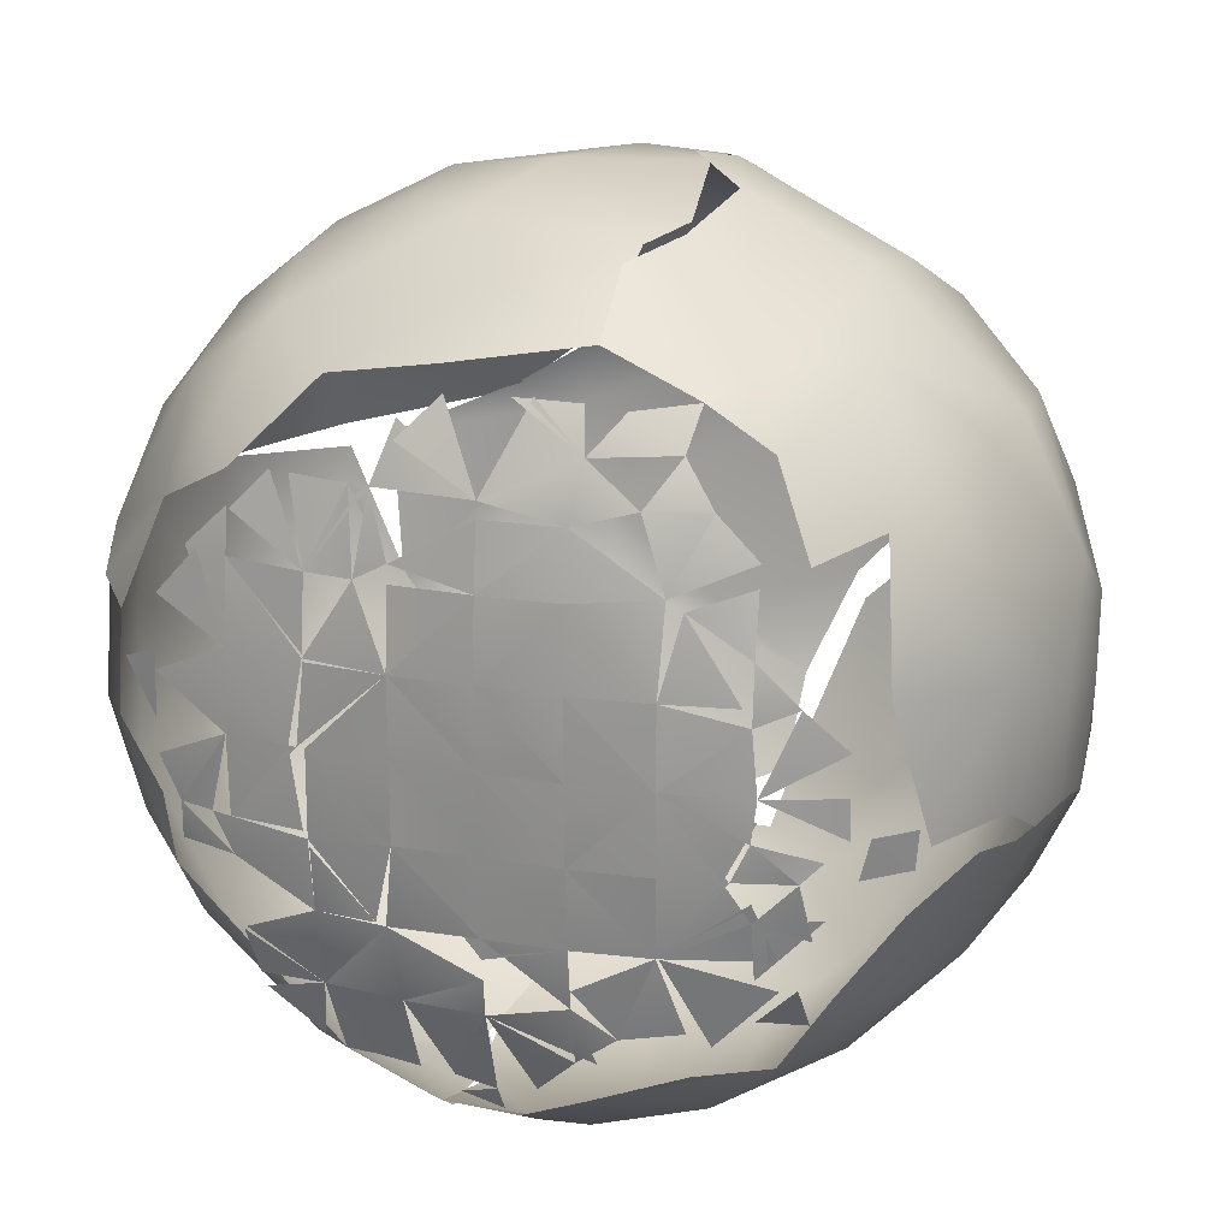
<metadata>
{"format":"obj","ext":"obj","renderer":"f3d","projection":"perspective","resolution":1024,"background":"white","views":[{"elev":20.0,"azim":-163.5,"up":"+Y"}]}
</metadata>
<code>
v -0.02509 -0.01769 0.01551
v -0.01972 -0.01699 0.01122
v -0.01177 -0.02011 0.0109
v -0.0134 -0.01908 0.01054
v -0.01503 -0.01917 0.0109
v -0.01503 -0.01917 0.0109
v -0.008512 -0.01908 0.01003
v -0.008512 -0.01983 0.01047
v -0.01177 -0.01908 0.01024
v -0.008512 -0.01908 0.01003
v -0.005252 -0.0198 0.01051
v -0.006067 -0.02335 0.01321
v -0.008512 -0.02234 0.0123
v -0.005252 -0.02234 0.01223
v -0.02972 -0.01016 0.01312
v -0.03458 -0.003482 0.01416
v -0.03186 0.0004708 0.01056
v -0.03183 -0.001101 0.0109
v -0.03133 -0.006047 0.01214
v -0.03296 -0.003135 0.01256
v -0.03877 -0.0001323 0.01905
v -0.03524 0.0004708 0.01346
v -0.03251 -0.004418 0.01269
v -0.03524 0.0004708 0.01346
v -0.03458 -0.001159 0.01331
v -0.0297 -0.002672 0.01011
v -0.03133 0.00373 0.009808
v -0.03265 0.00373 0.01063
v -0.03223 0.008619 0.01028
v -0.03133 0.006989 0.009653
v -0.03555 0.00373 0.01314
v -0.03395 0.006989 0.01142
v -0.03356 0.01351 0.0118
v -0.03621 0.0021 0.01416
v -0.02456 -0.01257 0.01102
v -0.02807 -0.01257 0.01318
v -0.01829 -0.01582 0.01
v -0.01677 -0.01833 0.0109
v -0.02155 -0.01386 0.01034
v -0.02115 -0.0142 0.01034
v -0.01992 -0.01257 0.009347
v -0.02468 -0.0115 0.01064
v -0.02765 -0.009307 0.01113
v -0.02644 -0.006047 0.009573
v -0.02765 -0.008755 0.0109
v -0.02481 -0.007677 0.009412
v -0.02644 -0.008755 0.01037
v -0.01829 -0.006047 0.007665
v -0.01829 -0.006047 0.007665
v -0.01177 -0.006047 0.007146
v -0.01177 -0.009501 0.007641
v -0.005252 -0.007795 0.007414
v -0.005252 -0.006047 0.007186
v -0.01177 -0.01103 0.007855
v -0.01666 -0.0142 0.009069
v -0.0134 -0.01582 0.009024
v -0.01503 -0.01338 0.008599
v -0.01177 -0.01582 0.008816
v -0.01177 -0.01103 0.007855
v -0.005252 -0.01257 0.008044
v -0.0181 -0.006047 0.007641
v -0.0181 -0.006047 0.007641
v -0.005252 -0.009542 0.007641
v -0.005252 -0.01257 0.008044
v -0.005252 -0.007795 0.007414
v -0.01829 0.0004708 0.007006
v -0.02334 0.0004708 0.007714
v -0.02527 0.006989 0.007572
v -0.02527 0.005274 0.007641
v -0.01829 0.006989 0.00679
v -0.02285 0.0004708 0.007641
v -0.01829 0.006989 0.00679
v -0.02481 0.003559 0.007641
v -0.0288 -0.004418 0.01011
v -0.02481 -0.002788 0.008397
v -0.02807 0.0004708 0.008742
v -0.02807 0.0004708 0.008742
v -0.02481 -0.001159 0.008164
v -0.0297 0.0021 0.009275
v -0.01177 0.0004708 0.006649
v -0.01177 0.0004708 0.006649
v -0.01829 0.0004708 0.007006
v -0.005252 0.0004708 0.006832
v -0.01177 -0.006047 0.007146
v -0.01177 -0.006047 0.007146
v -0.005252 0.0004708 0.006832
v -0.01177 0.006989 0.006535
v -0.01177 0.006989 0.006535
v -0.005252 0.006989 0.00674
v -0.005252 0.0004708 0.006832
v -0.01177 0.0004708 0.006649
v -0.005252 0.006989 0.00674
v -0.02825 -0.02063 0.02555
v -0.03329 -0.01836 0.03534
v -0.03255 -0.01781 0.04835
v -0.0191 -0.02397 0.01935
v -0.01829 -0.02828 0.03046
v -0.01014 -0.02607 0.018
v -0.004438 -0.0286 0.02197
v -0.01096 -0.02933 0.02679
v 0.001847 -0.02944 0.02827
v -0.02469 -0.02523 0.04186
v -0.009326 -0.03063 0.03596
v -0.006882 -0.03014 0.04512
v -0.03346 -0.01176 0.01904
v -0.03844 -0.007677 0.02475
v -0.03647 -0.01273 0.02842
v -0.04065 -0.001159 0.0242
v -0.04029 0.001897 0.02189
v -0.04232 -0.001159 0.03046
v -0.0415 -0.001159 0.02702
v -0.0431 0.008619 0.03046
v -0.03974 -0.01017 0.0386
v -0.04319 -0.002788 0.0386
v -0.04269 -0.001159 0.03209
v -0.04306 -0.001159 0.03371
v -0.04403 0.006989 0.03779
v -0.04319 -0.002788 0.0386
v -0.01829 -0.02821 0.04512
v -0.02386 -0.02429 0.04848
v -0.01729 -0.02246 0.05941
v -0.03188 -0.01282 0.05712
v -0.01014 -0.02402 0.05985
v 0.0009095 -0.02717 0.05255
v -0.02236 -0.0149 0.06334
v -0.001178 -0.0238 0.05899
v -0.01302 -0.02007 0.06314
v -0.01521 -0.01224 0.06755
v -0.004845 -0.02029 0.06279
v -0.002773 -0.0198 0.06266
v -0.03703 -0.01052 0.05164
v -0.04283 -0.000344 0.04553
v -0.04298 -7.386e-05 0.04512
v -0.0434 0.01188 0.04349
v -0.04135 0.0004708 0.05201
v -0.04078 0.00648 0.05372
v -0.03719 0.0004708 0.05979
v -0.03565 -0.001889 0.06087
v -0.03055 -0.000344 0.06487
v -0.03021 -0.000344 0.06506
v -0.01951 -0.0004359 0.07035
v -0.0136 -0.01559 0.06614
v -0.0001599 -0.01068 0.06755
v -0.02364 0.007804 0.07045
v -0.01449 -0.007631 0.06952
v -0.01858 0.001707 0.0711
v -0.02624 0.006174 0.06878
v -0.02482 0.00536 0.06957
v -0.02399 0.007804 0.07028
v -0.005863 -0.002177 0.07071
v 0.002488 -0.001159 0.07067
v 0.004777 0.006582 0.07149
v -0.03133 0.01025 0.00976
v -0.03386 0.01025 0.01151
v -0.03386 0.01025 0.01151
v -0.03133 0.01188 0.009931
v -0.03332 0.006989 0.0109
v -0.03458 0.006989 0.01194
v -0.03356 0.01351 0.0118
v -0.03458 0.01351 0.0127
v -0.03133 0.01514 0.01044
v -0.0297 0.01351 0.009345
v -0.03538 0.01846 0.01574
v -0.03222 0.02429 0.01569
v -0.02481 0.01215 0.007641
v -0.01829 0.006989 0.00679
v -0.01829 0.01351 0.0069
v -0.01829 0.01351 0.0069
v -0.02415 0.01351 0.007641
v -0.01997 0.02003 0.007641
v -0.01871 0.02082 0.007588
v -0.01829 0.01351 0.0069
v -0.02644 0.01283 0.008115
v -0.02807 0.01351 0.008588
v -0.02415 0.01351 0.007641
v -0.02807 0.01677 0.00911
v -0.02807 0.01677 0.00911
v -0.02644 0.01677 0.008625
v -0.02481 0.01677 0.00814
v -0.03058 0.01861 0.0109
v -0.02807 0.02003 0.009958
v -0.02481 0.0184 0.00843
v -0.02481 0.02166 0.009201
v -0.01177 0.01351 0.006526
v -0.01177 0.01351 0.006526
v -0.01177 0.01351 0.006526
v -0.005252 0.01351 0.006568
v -0.005252 0.006989 0.00674
v -0.01177 0.006989 0.006535
v -0.005252 0.01351 0.006568
v -0.01177 0.02003 0.00698
v -0.01177 0.02003 0.00698
v -0.005252 0.01351 0.006568
v -0.005252 0.02003 0.006966
v -0.02807 0.02249 0.0109
v -0.02481 0.02328 0.009683
v -0.02481 0.02328 0.009683
v -0.02774 0.02289 0.0109
v -0.02774 0.02491 0.01209
v -0.0279 0.02289 0.01099
v -0.02481 0.0298 0.01344
v -0.02372 0.02642 0.01062
v -0.01666 0.02654 0.008596
v -0.02155 0.02654 0.009782
v -0.02155 0.02654 0.009782
v -0.02155 0.02928 0.01123
v -0.02001 0.0298 0.0109
v -0.01915 0.03006 0.01075
v -0.01829 0.02654 0.008869
v -0.01972 0.03306 0.01342
v -0.01829 0.03306 0.01268
v -0.01972 0.03306 0.01342
v -0.01177 0.02003 0.00698
v -0.01177 0.02524 0.00772
v -0.005252 0.02003 0.006966
v -0.005252 0.02527 0.007641
v -0.0134 0.02568 0.007982
v -0.005252 0.02654 0.007811
v -0.005252 0.02527 0.007641
v -0.01666 0.02817 0.009177
v -0.01503 0.02817 0.008904
v -0.01259 0.0298 0.009105
v -0.01503 0.03267 0.0112
v -0.01363 0.03267 0.0109
v -0.012 0.03308 0.01088
v -0.006882 0.03323 0.01059
v -0.008512 0.03335 0.01071
v -0.005252 0.02654 0.007811
v -0.005252 0.02654 0.007811
v -0.01208 0.03632 0.01416
v -0.01666 0.03434 0.01342
v -0.01356 0.03597 0.01416
v -0.01177 0.03315 0.0109
v -0.01014 0.03632 0.01377
v -0.01208 0.03632 0.01416
v -0.01014 0.03339 0.0109
v -0.003623 0.03306 0.01056
v -0.008512 0.03632 0.01346
v -0.006882 0.03632 0.01337
v -0.001128 0.03469 0.01221
v -0.04026 0.01188 0.02149
v -0.03863 0.01921 0.02271
v -0.03291 0.02841 0.02148
v -0.03655 0.02746 0.02964
v -0.02916 0.03393 0.02552
v -0.04281 0.01677 0.03697
v -0.03756 0.02663 0.04541
v -0.03784 0.02747 0.03697
v -0.02323 0.03472 0.01819
v -0.02828 0.03703 0.04186
v -0.01177 0.04042 0.02068
v -0.01503 0.04165 0.02557
v -0.003623 0.03953 0.01823
v -0.01259 0.0413 0.02312
v -0.01503 0.04221 0.0272
v -0.02658 0.03835 0.03477
v -0.01666 0.04321 0.03453
v -0.0134 0.04294 0.04709
v -0.0134 0.04428 0.0386
v -0.002808 0.04482 0.03371
v -0.01177 0.04459 0.04023
v -0.006475 0.04417 0.044
v -0.03946 0.01704 0.05401
v -0.03057 0.03236 0.05054
v -0.03359 0.02333 0.05907
v -0.03639 0.01351 0.0616
v -0.0287 0.01412 0.06758
v -0.03014 0.02078 0.06395
v -0.02481 0.03306 0.05816
v -0.01927 0.02754 0.06618
v -0.01442 0.03706 0.0604
v -0.01368 0.02936 0.0668
v -0.01354 0.03289 0.06415
v -0.001688 0.03084 0.0652
v -0.01259 0.04046 0.05571
v -0.01265 0.04302 0.04733
v -0.01157 0.04048 0.0557
v 0.005109 0.03962 0.05348
v -0.001812 0.03771 0.05897
v -0.02046 0.01595 0.07137
v -0.01951 0.01595 0.07168
v -0.01242 0.01483 0.07314
v -0.02101 0.01595 0.07119
v -0.01411 0.02212 0.07149
v -0.004845 0.01945 0.07204
v -0.01503 0.02003 0.07228
v -0.01488 0.0184 0.07278
v -0.0134 0.01987 0.07277
v -0.01177 0.02166 0.07233
v -0.0134 0.02337 0.07119
v -0.001841 0.0221 0.0706
v -0.001993 -0.02134 0.01203
v -0.001993 -0.01988 0.0109
v 0.0008918 -0.01908 0.01097
v -0.001993 -0.02406 0.01416
v -0.001993 -0.02111 0.01175
v 0.0002971 -0.02234 0.01317
v 0.001266 -0.02326 0.01416
v 0.001266 -0.02234 0.01332
v 0.004217 -0.02223 0.01416
v 0.004525 -0.01908 0.01183
v 0.004525 -0.01908 0.01183
v 0.007784 -0.01986 0.01353
v 0.004525 -0.0206 0.01299
v 0.007784 -0.01986 0.01353
v 0.002059 -0.006254 0.00761
v 0.002851 -0.006047 0.007641
v -0.001993 -0.01908 0.01048
v 0.001266 -0.01257 0.008617
v -0.0007378 -0.01908 0.01069
v 0.001266 -0.01257 0.008617
v 0.001266 -0.01257 0.008617
v 0.007784 -0.01257 0.009665
v 0.007784 -0.01257 0.009665
v 0.007784 -0.01257 0.009665
v 0.007784 -0.006047 0.008241
v 0.02082 -0.006047 0.01314
v 0.0143 -0.0142 0.01303
v 0.0143 -0.01582 0.01404
v 0.009414 -0.01889 0.01353
v 0.0143 -0.009307 0.01065
v 0.01461 -0.009646 0.0109
v 0.0143 -0.009985 0.0109
v 0.0143 -0.007677 0.01019
v 0.007784 -0.006047 0.008241
v 0.0143 -0.006047 0.009718
v 0.01756 -0.009307 0.01228
v 0.01752 -0.007608 0.01159
v 0.01919 -0.006047 0.01206
v 0.001266 0.0004708 0.00694
v 0.001266 0.0004708 0.00694
v 0.007898 -0.0001233 0.007623
v 0.001266 0.006989 0.006866
v 0.001266 0.0004708 0.00694
v 0.001266 0.006989 0.006866
v 0.001266 0.006989 0.006866
v 0.007784 0.006989 0.00742
v 0.007784 0.006989 0.00742
v 0.007784 -0.0007175 0.007641
v 0.0143 -0.002788 0.009124
v 0.007784 -0.006047 0.008241
v 0.0143 -0.004418 0.009421
v 0.01593 0.0004708 0.009189
v 0.01756 -0.005773 0.0109
v 0.01593 -0.002788 0.00964
v 0.01919 -0.002788 0.01098
v 0.01887 0.0004708 0.01028
v 0.02 -0.002788 0.01143
v 0.02033 0.0004708 0.011
v 0.02082 -0.002788 0.01195
v 0.008238 0.0004708 0.007641
v 0.00913 0.006989 0.007641
v 0.0143 0.0004708 0.008718
v 0.0143 0.006989 0.008476
v 0.0143 0.0004708 0.008718
v 0.008457 0.006989 0.007531
v 0.0143 0.006989 0.008476
v 0.02082 0.00373 0.01098
v 0.02082 0.004616 0.01094
v 0.02082 0.006245 0.01089
v 0.02082 0.0004708 0.01129
v 0.02602 0.004545 0.01546
v 0.02082 0.006513 0.0109
v 0.02245 0.0021 0.01232
v 0.02408 0.00536 0.01322
v 0.02408 0.008619 0.01314
v 0.02529 0.006989 0.01416
v 0.02408 0.006989 0.0131
v 0.001266 -0.02497 0.01655
v 0.001266 -0.02668 0.01893
v 0.001266 -0.02326 0.01416
v 0.01229 -0.02179 0.019
v 0.002428 -0.02886 0.02608
v 0.009599 -0.0266 0.0272
v 0.02121 -0.0158 0.02333
v 0.01604 -0.02378 0.03204
v 0.02134 -0.01966 0.03534
v 0.00371 -0.03 0.03534
v 0.002896 -0.03013 0.03371
v 0.004525 -0.02986 0.03697
v 0.004525 -0.02886 0.04474
v 0.01803 -0.02269 0.04023
v 0.02333 -0.01582 0.04512
v 0.02117 -0.0123 0.01821
v 0.02595 -0.004588 0.01887
v 0.02935 -0.002788 0.02557
v 0.02522 -0.01439 0.03453
v 0.02949 0.00373 0.02068
v 0.02475 0.01351 0.01416
v 0.0327 0.006582 0.03331
v 0.02764 -0.009247 0.04597
v 0.03007 -0.006047 0.0386
v 0.03171 0.0004708 0.04675
v 0.001896 -0.02755 0.05082
v 0.01165 -0.02472 0.04745
v 0.0009777 -0.02117 0.06069
v 0.007784 -0.01745 0.06201
v -0.003623 -0.02025 0.06269
v 0.01619 -0.01539 0.0579
v 0.007988 -0.01557 0.06319
v 0.006969 -0.01642 0.06305
v 0.0101 -0.01472 0.06305
v 0.01592 -0.00694 0.06412
v 0.01736 -0.004068 0.06468
v 0.02082 6.343e-05 0.06344
v 0.02104 -0.000344 0.06336
v 0.01315 0.004137 0.06877
v 0.02573 -0.0008439 0.05814
v 0.02946 0.009332 0.05445
v 0.02494 0.01229 0.06142
v 0.007924 0.01473 0.07124
v 0.001266 0.01351 0.006831
v 0.001266 0.01351 0.006831
v 0.007784 0.01351 0.007615
v -0.005252 0.02003 0.006966
v 0.001266 0.01351 0.006831
v 0.001266 0.02003 0.007347
v 0.001266 0.02146 0.007568
v 0.003874 0.02003 0.007641
v 0.007856 0.01375 0.007641
v 0.007784 0.014 0.007641
v 0.007784 0.02003 0.008252
v 0.0143 0.01351 0.00885
v 0.0143 0.01351 0.00885
v 0.02082 0.01025 0.01101
v 0.0143 0.006989 0.008476
v 0.02082 0.009154 0.01096
v 0.02082 0.01188 0.01119
v 0.0143 0.01351 0.00885
v 0.0143 0.02003 0.009863
v 0.0143 0.02003 0.009863
v 0.01818 0.02003 0.01152
v 0.02082 0.01595 0.01187
v 0.0143 0.02003 0.009863
v 0.01705 0.02003 0.0109
v 0.02229 0.01677 0.01309
v -0.005252 0.02527 0.007641
v 0.001266 0.02424 0.008036
v 0.004525 0.02654 0.009016
v 0.007784 0.02003 0.008252
v 0.009414 0.02654 0.01021
v 0.007784 0.02003 0.008252
v 0.002896 0.02654 0.008724
v -0.001128 0.03306 0.01079
v 0.001266 0.0298 0.009395
v -0.001993 0.03306 0.01067
v 0.001266 0.03125 0.01015
v 0.001266 0.0298 0.009395
v 0.0005016 0.03288 0.0109
v 0.004525 0.02899 0.009811
v 0.007608 0.02817 0.01031
v 0.007784 0.02654 0.009721
v 0.009414 0.0298 0.01167
v 0.004525 0.0315 0.0109
v 0.009326 0.02836 0.0109
v 0.004525 0.03228 0.01143
v 0.001266 0.03269 0.0109
v 0.001266 0.03306 0.01115
v 0.007784 0.03306 0.01321
v 0.01294 0.02654 0.01149
v 0.01613 0.02328 0.01159
v 0.01104 0.02654 0.01071
v 0.0143 0.02328 0.01075
v 0.0145 0.02352 0.0109
v 0.01294 0.02514 0.0109
v 0.01756 0.02328 0.01229
v 0.02082 0.02253 0.01416
v 0.01512 0.02573 0.01224
v 0.01756 0.02328 0.01229
v 0.02156 0.02003 0.0136
v 0.0176 0.02829 0.01566
v 0.009414 0.0283 0.0109
v 0.01104 0.0298 0.01232
v 0.007784 0.03306 0.01321
v 0.02082 0.008059 0.0109
v 0.02408 0.01025 0.01317
v 0.02525 0.01025 0.01416
v 0.02408 0.01188 0.01338
v 0.02475 0.01351 0.01416
v 0.02408 0.01351 0.01359
v 0.02392 0.01631 0.01416
v 0.02408 0.01468 0.01388
v 0.02156 0.02128 0.01416
v -0.005252 0.03306 0.01045
v -0.001993 0.03341 0.0109
v -0.003623 0.03503 0.01221
v -0.003623 0.03632 0.01339
v 0.0143 0.03525 0.02068
v 0.0224 0.02921 0.02312
v 0.02937 0.01514 0.02231
v 0.02475 0.01351 0.01416
v 0.02829 0.01419 0.01905
v 0.0295 0.01677 0.02394
v 0.03191 0.01351 0.03209
v 0.03035 0.02044 0.03421
v 0.0261 0.02573 0.02597
v 0.03226 0.01432 0.03534
v 0.03229 0.01514 0.03697
v 0.03181 0.01677 0.04186
v 0.03196 0.01595 0.04186
v 0.02408 0.03144 0.03697
v 0.02733 0.02601 0.04431
v 0.001533 0.04237 0.02541
v 0.006969 0.04209 0.02964
v 0.01598 0.03736 0.02964
v 0.007429 0.04245 0.04023
v 0.01548 0.03843 0.03616
v 0.02262 0.03161 0.04512
v 0.01457 0.03711 0.04833
v 0.01756 0.03049 0.05653
v 0.02191 0.01316 0.06379
v 0.006969 0.02043 0.07029
v 0.02285 0.02001 0.06051
v 0.01226 0.01644 0.0688
v 0.00371 0.03113 0.06455
v 0.007784 0.02868 0.06473
v 0.03113 0.01454 0.04838
v 0.03113 0.01454 0.04838
v 0.0285 0.01422 0.05571
v 0.02451 0.02437 0.05449
v 0.02536 0.01432 0.06127
v 0.004118 0.02194 0.06993
v 0.01182 0.01717 0.0688
f 2 3 1
f 31 28 24
f 22 28 17
f 45 42 36
f 39 47 49
f 50 53 54
f 58 57 59
f 54 60 56
f 58 60 7
f 41 61 57
f 62 51 57
f 66 61 67
f 66 67 70
f 71 69 70
f 68 72 73
f 46 26 75
f 74 77 75
f 71 61 75
f 78 61 44
f 30 68 27
f 76 79 73
f 67 77 73
f 50 61 80
f 81 61 82
f 81 83 84
f 65 85 86
f 66 72 80
f 81 72 87
f 88 89 80
f 90 91 92
f 3 96 1
f 93 1 96
f 93 96 97
f 3 98 96
f 12 98 3
f 98 100 96
f 96 100 97
f 99 100 98
f 101 100 99
f 102 93 97
f 102 94 93
f 94 102 95
f 97 100 103
f 100 101 103
f 16 15 105
f 93 107 105
f 107 106 105
f 21 106 108
f 105 21 16
f 21 105 106
f 111 112 109
f 107 93 94
f 107 94 113
f 107 113 106
f 106 113 114
f 95 113 94
f 106 110 108
f 114 116 106
f 110 106 116
f 111 115 112
f 112 115 117
f 115 118 117
f 15 1 105
f 1 93 105
f 119 102 97
f 102 119 120
f 120 95 102
f 121 120 119
f 95 120 122
f 121 122 120
f 97 103 119
f 103 104 119
f 123 121 119
f 119 104 123
f 124 123 104
f 121 125 122
f 121 123 127
f 121 127 125
f 128 125 127
f 129 123 126
f 123 129 127
f 113 131 114
f 113 95 131
f 95 122 131
f 131 132 114
f 117 118 133
f 133 134 117
f 132 131 135
f 134 133 136
f 137 136 133
f 131 122 138
f 131 138 135
f 122 125 138
f 130 143 142
f 138 125 139
f 125 141 139
f 140 144 137
f 141 125 128
f 142 143 145
f 147 139 141
f 150 146 145
f 145 151 150
f 33 163 164
f 68 165 70
f 166 165 167
f 169 170 167
f 153 174 68
f 165 174 179
f 183 170 179
f 168 184 70
f 88 72 185
f 186 187 87
f 188 189 190
f 171 191 167
f 186 172 192
f 186 191 190
f 193 191 194
f 164 201 200
f 203 171 204
f 197 205 171
f 203 205 208
f 213 171 214
f 213 214 194
f 215 214 216
f 214 203 222
f 222 208 223
f 212 223 208
f 225 226 222
f 227 228 222
f 214 222 229
f 109 241 34
f 241 33 34
f 163 241 242
f 241 163 33
f 241 109 112
f 241 112 242
f 163 242 164
f 164 242 243
f 243 242 244
f 243 244 245
f 242 112 246
f 117 246 112
f 246 244 242
f 245 244 248
f 246 248 244
f 248 246 247
f 243 201 164
f 243 245 201
f 249 201 245
f 249 210 201
f 251 210 249
f 251 249 252
f 251 230 210
f 240 235 253
f 254 253 235
f 249 245 256
f 248 256 245
f 256 257 249
f 249 257 252
f 248 250 256
f 254 255 260
f 256 258 257
f 258 261 257
f 255 259 260
f 260 259 262
f 117 134 246
f 246 134 247
f 134 136 263
f 263 247 134
f 247 250 248
f 250 247 264
f 263 265 247
f 247 265 264
f 136 266 263
f 137 266 136
f 265 263 266
f 267 266 137
f 267 268 266
f 266 268 265
f 264 265 269
f 265 268 269
f 269 268 270
f 270 272 271
f 250 258 256
f 264 269 250
f 269 258 250
f 269 275 258
f 276 262 259
f 262 276 277
f 262 277 278
f 270 271 269
f 275 269 271
f 273 279 277
f 278 277 279
f 274 279 273
f 137 144 267
f 280 267 144
f 281 149 146
f 282 281 146
f 280 268 267
f 150 152 146
f 152 282 146
f 286 281 282
f 282 285 286
f 280 270 268
f 284 270 280
f 273 289 274
f 274 289 291
f 272 270 284
f 14 11 296
f 11 60 308
f 64 309 308
f 294 309 301
f 312 313 301
f 303 302 314
f 64 63 311
f 312 63 306
f 315 309 306
f 316 313 306
f 319 320 314
f 316 321 314
f 318 313 322
f 90 330 52
f 306 53 331
f 332 307 331
f 188 333 86
f 334 83 335
f 336 337 331
f 332 330 338
f 316 307 339
f 332 340 341
f 343 340 332
f 346 340 347
f 351 352 353
f 354 355 356
f 343 357 347
f 354 358 347
f 361 362 317
f 12 369 98
f 369 99 98
f 371 372 370
f 99 369 101
f 370 374 373
f 371 305 372
f 372 374 370
f 376 374 372
f 372 375 376
f 377 376 375
f 101 378 103
f 373 374 379
f 379 374 380
f 378 104 103
f 374 376 380
f 382 380 376
f 376 377 382
f 383 382 377
f 372 305 317
f 317 384 372
f 372 384 375
f 385 384 317
f 384 386 375
f 384 385 386
f 387 375 386
f 317 362 385
f 362 388 385
f 385 388 386
f 388 390 386
f 375 387 377
f 377 387 383
f 392 391 387
f 392 387 386
f 393 392 386
f 386 390 393
f 104 378 381
f 395 394 380
f 124 104 381
f 380 382 395
f 383 395 382
f 124 126 123
f 395 396 394
f 395 397 396
f 130 400 143
f 399 397 395
f 383 399 395
f 399 403 397
f 406 407 404
f 387 391 383
f 383 391 399
f 393 391 392
f 408 391 393
f 399 391 408
f 403 399 408
f 408 410 405
f 409 408 393
f 410 408 409
f 405 403 408
f 143 151 145
f 400 151 143
f 151 152 150
f 151 407 152
f 411 152 407
f 151 400 404
f 404 407 151
f 193 412 92
f 336 89 413
f 336 412 338
f 356 412 414
f 193 415 413
f 416 415 417
f 419 420 413
f 354 352 423
f 424 352 420
f 424 425 426
f 424 420 430
f 422 431 421
f 434 432 423
f 435 433 423
f 437 418 194
f 419 439 440
f 441 442 443
f 419 418 443
f 443 439 418
f 446 445 229
f 443 228 447
f 462 463 440
f 434 464 432
f 468 471 467
f 474 471 468
f 428 476 363
f 471 474 488
f 471 488 489
f 490 362 389
f 362 490 388
f 467 492 491
f 493 492 467
f 388 490 390
f 493 495 494
f 489 493 467
f 467 471 489
f 493 489 496
f 493 496 495
f 490 497 390
f 494 495 498
f 495 499 498
f 501 495 496
f 496 489 501
f 502 499 501
f 495 501 499
f 240 253 474
f 474 253 488
f 503 488 253
f 504 488 503
f 254 503 253
f 488 505 489
f 254 260 503
f 503 260 504
f 260 262 506
f 504 260 506
f 489 505 501
f 488 504 505
f 504 507 505
f 507 501 505
f 504 506 507
f 509 510 508
f 511 411 406
f 513 512 514
f 515 279 274
f 515 516 510
f 510 516 513
f 517 393 497
f 390 497 393
f 500 517 497
f 393 517 409
f 518 499 519
f 508 502 501
f 502 520 519
f 519 499 502
f 510 520 508
f 508 520 502
f 517 410 409
f 521 519 520
f 513 521 520
f 514 521 513
f 520 510 513
f 506 262 278
f 501 507 508
f 509 508 507
f 507 506 509
f 509 506 278
f 515 509 278
f 278 279 515
f 515 510 509
f 152 285 282
f 152 411 285
f 411 522 285
f 406 411 407
f 523 522 411
f 523 411 511
f 291 512 515
f 516 515 512
f 291 515 274
f 513 516 512

</code>
